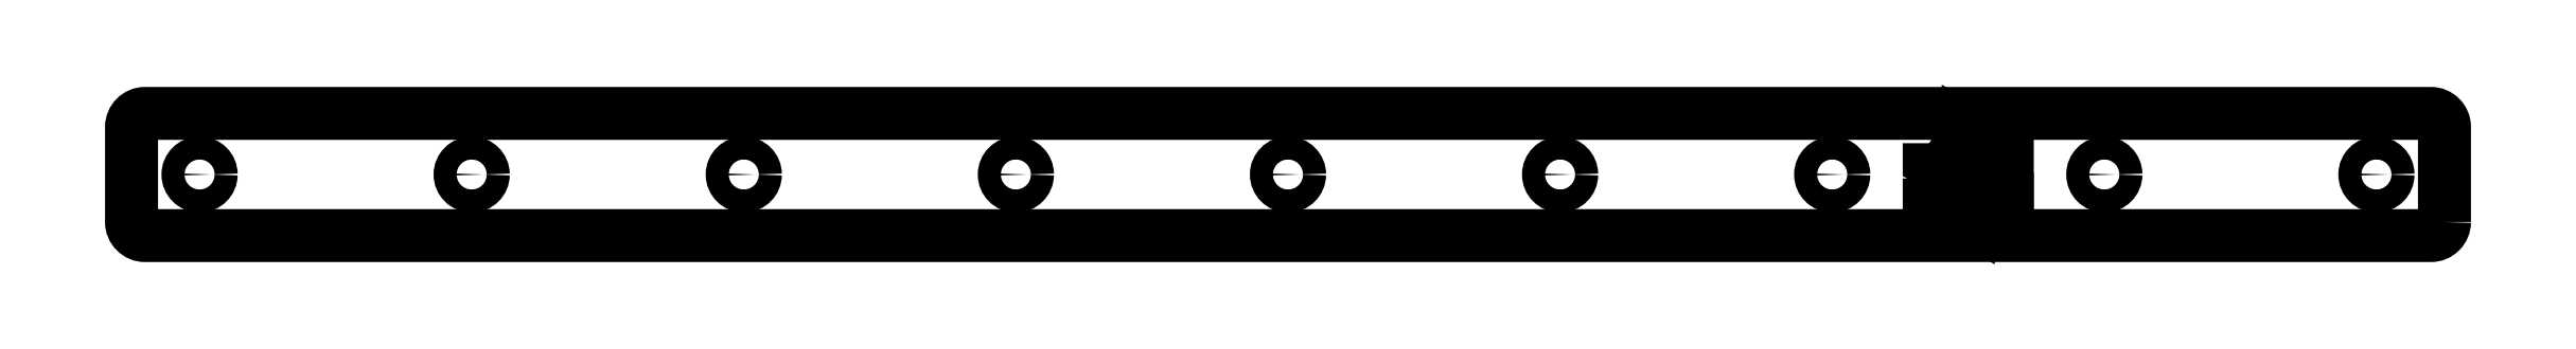
<metadata>
{"format":"dxf","ext":"dxf","renderer":"ezdxf+matplotlib","layout":"modelspace","background":"white","min_lineweight":24,"dpi":150}
</metadata>
<code>
0
SECTION
2
ENTITIES
0
LWPOLYLINE
8
0
90
8
70
1
43
0
10
333
20
26.11
42
-0.4142
10
331
20
24.11
10
-5
20
24.11
42
-0.4142
10
-7
20
26.11
10
-7
20
40.11
42
-0.4142
10
-5
20
42.11
10
331
20
42.11
42
-0.4142
10
333
20
40.11
0
LWPOLYLINE
8
0
90
4
70
1
43
0
10
263
20
37
10
268.7
20
33.69
10
268.7
20
36.29
10
263
20
39.6
0
LWPOLYLINE
8
0
90
4
70
1
43
0
10
257.3
20
37.72
10
257.3
20
35.12
10
268.7
20
28.5
10
268.7
20
31.09
0
LWPOLYLINE
8
0
90
4
70
1
43
0
10
257.3
20
32.52
10
257.3
20
29.92
10
263
20
26.61
10
263
20
29.21
0
CIRCLE
8
0
10
83
20
33.11
30
-1.776e-14
40
1.7
210
-1.445e-39
220
-2.581e-62
230
1
0
CIRCLE
8
0
10
123
20
33.11
30
-1.776e-14
40
1.7
210
-1.445e-39
220
-2.581e-62
230
1
0
CIRCLE
8
0
10
203
20
33.11
30
0
40
1.7
210
-1.445e-39
220
-2.581e-62
230
1
0
CIRCLE
8
0
10
243
20
33.11
30
0
40
1.7
210
1.262e-29
220
-5.049e-29
230
1
0
CIRCLE
8
0
10
283
20
33.11
30
-1.776e-14
40
1.7
210
-1.262e-29
220
5.049e-29
230
1
0
CIRCLE
8
0
10
163
20
33.11
30
0
40
1.7
210
-1.262e-29
220
5.049e-29
230
1
0
CIRCLE
8
0
10
43
20
33.11
30
-1.776e-14
40
1.7
210
-1.445e-39
220
-2.581e-62
230
1
0
CIRCLE
8
0
10
3
20
33.11
30
0
40
1.7
210
-1.445e-39
220
-2.581e-62
230
1
0
CIRCLE
8
0
10
323
20
33.11
30
-1.776e-14
40
1.7
210
1.262e-29
220
-5.049e-29
230
1
0
ENDSEC
0
EOF

</code>
